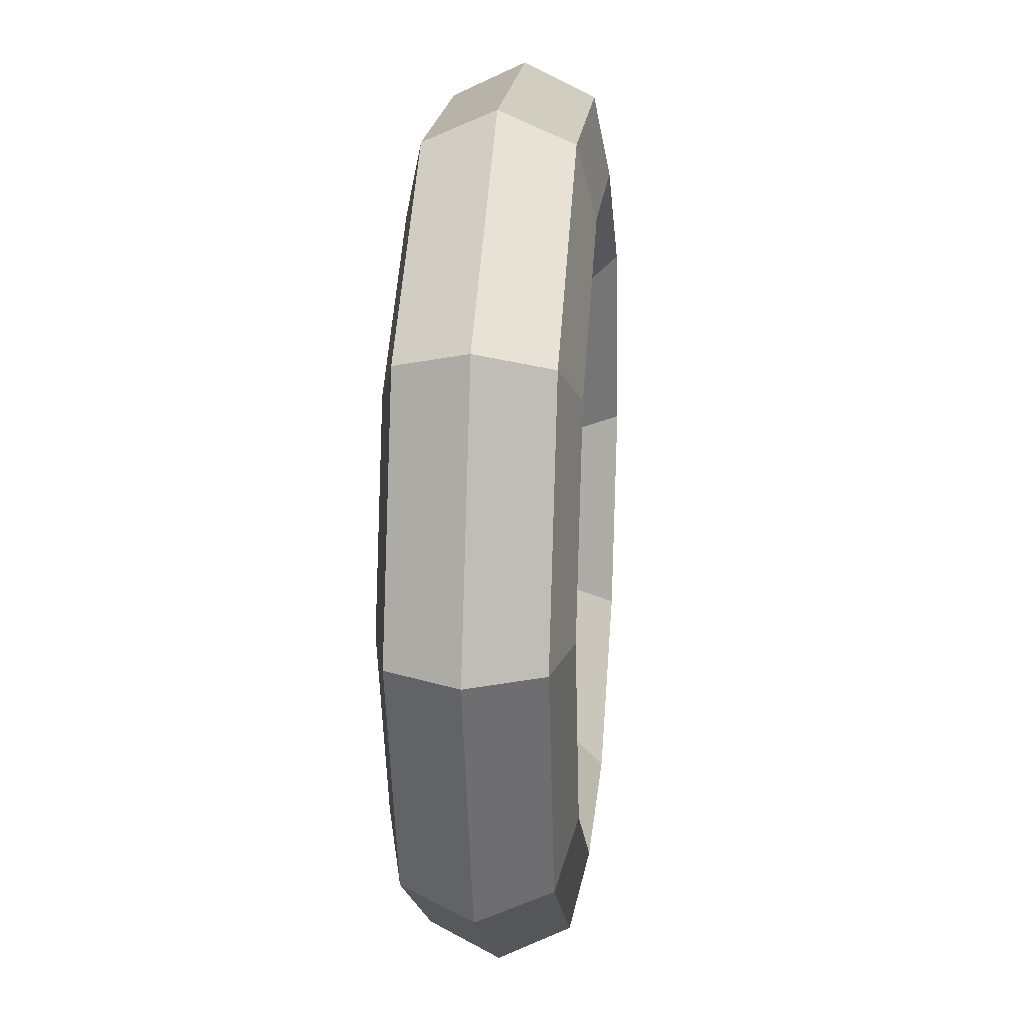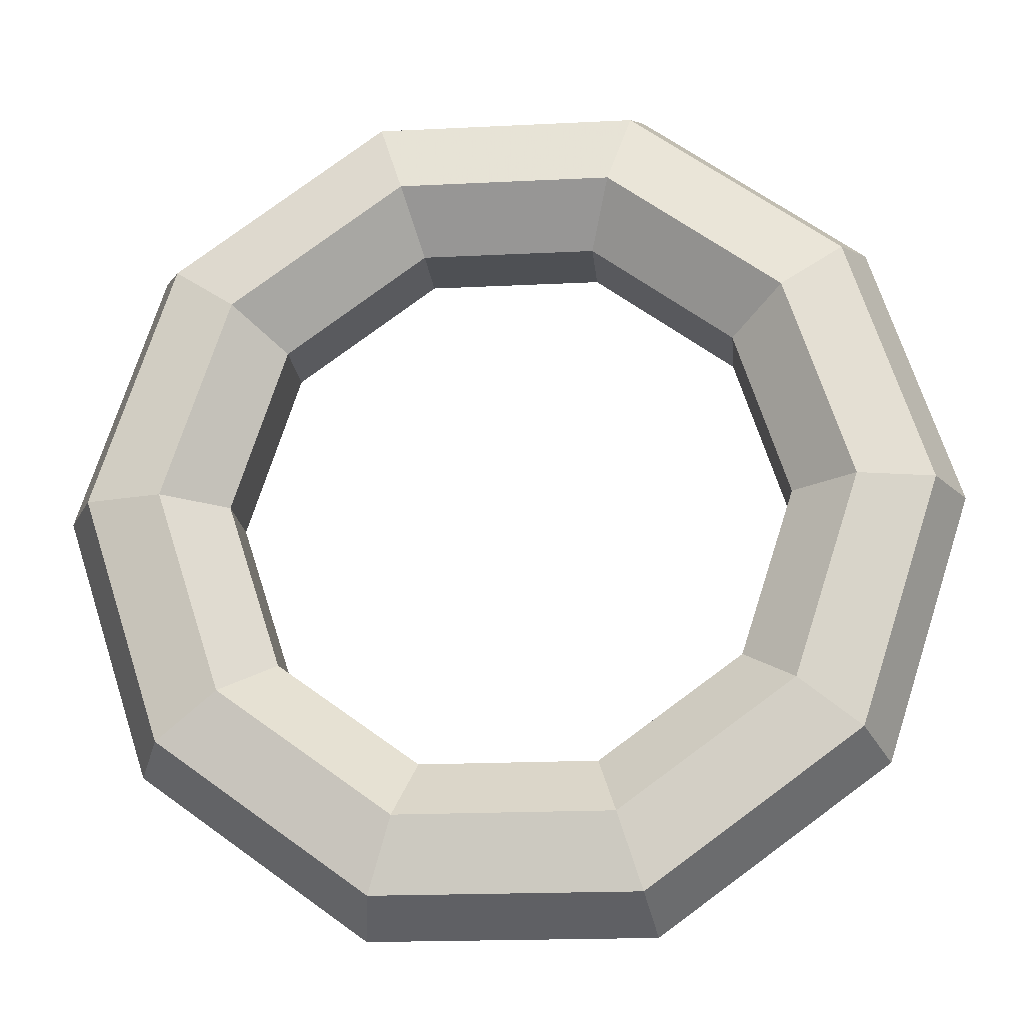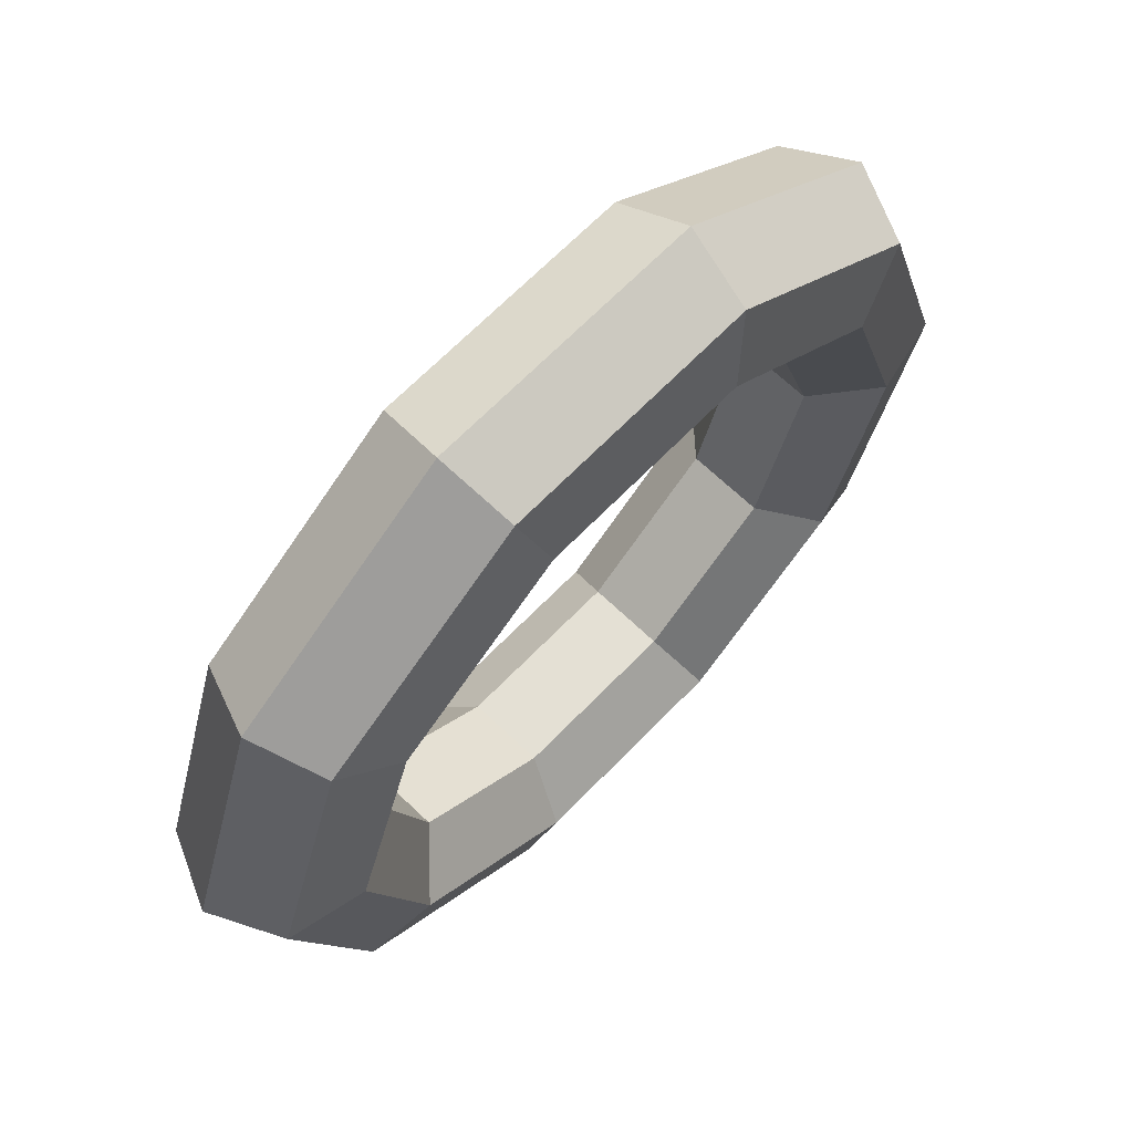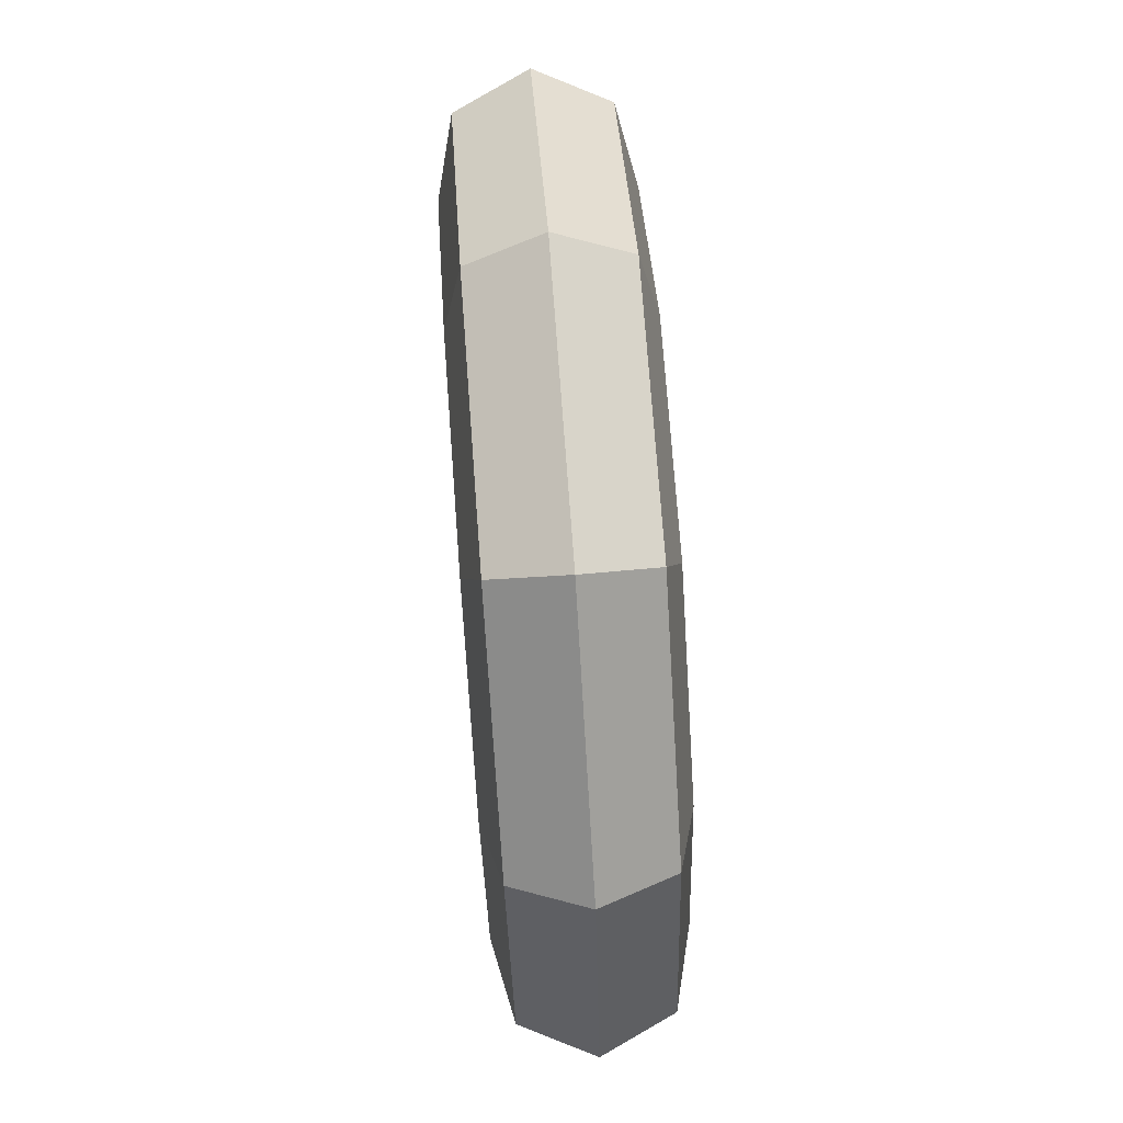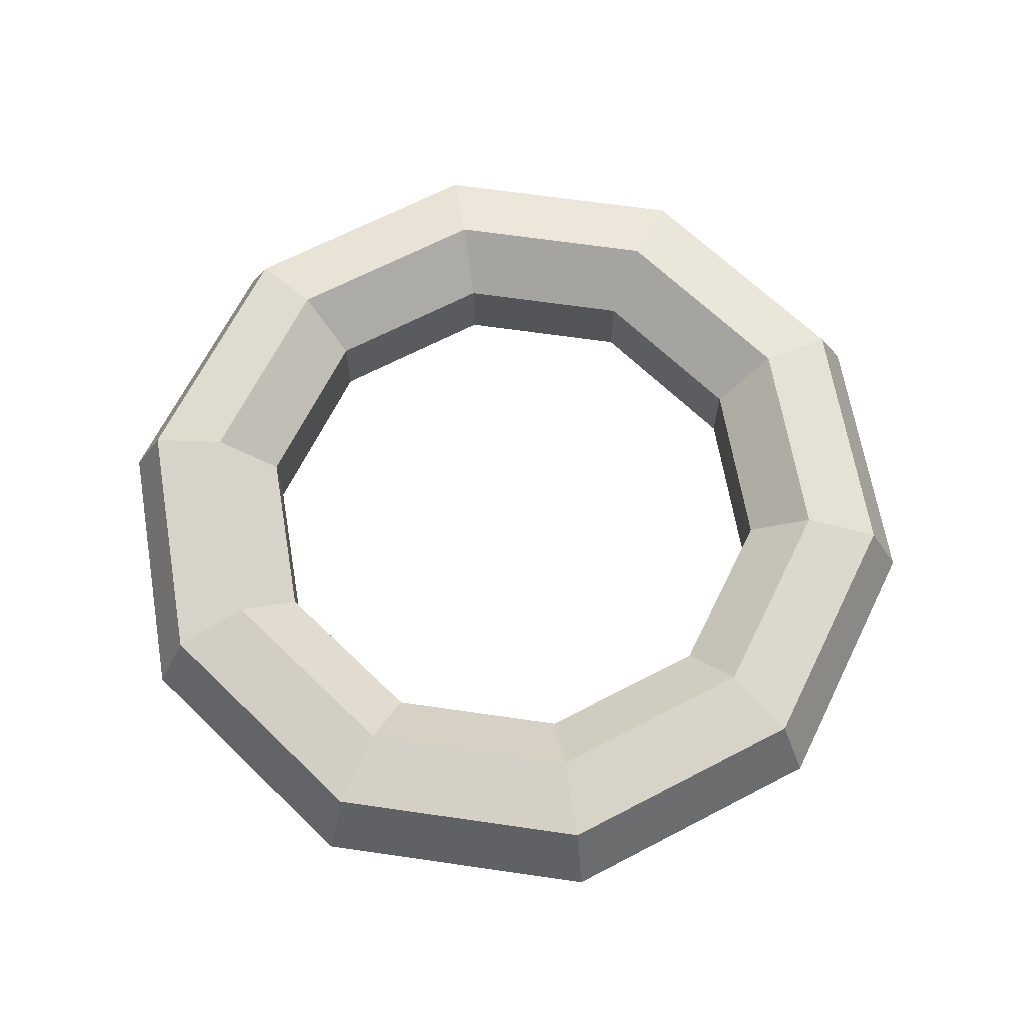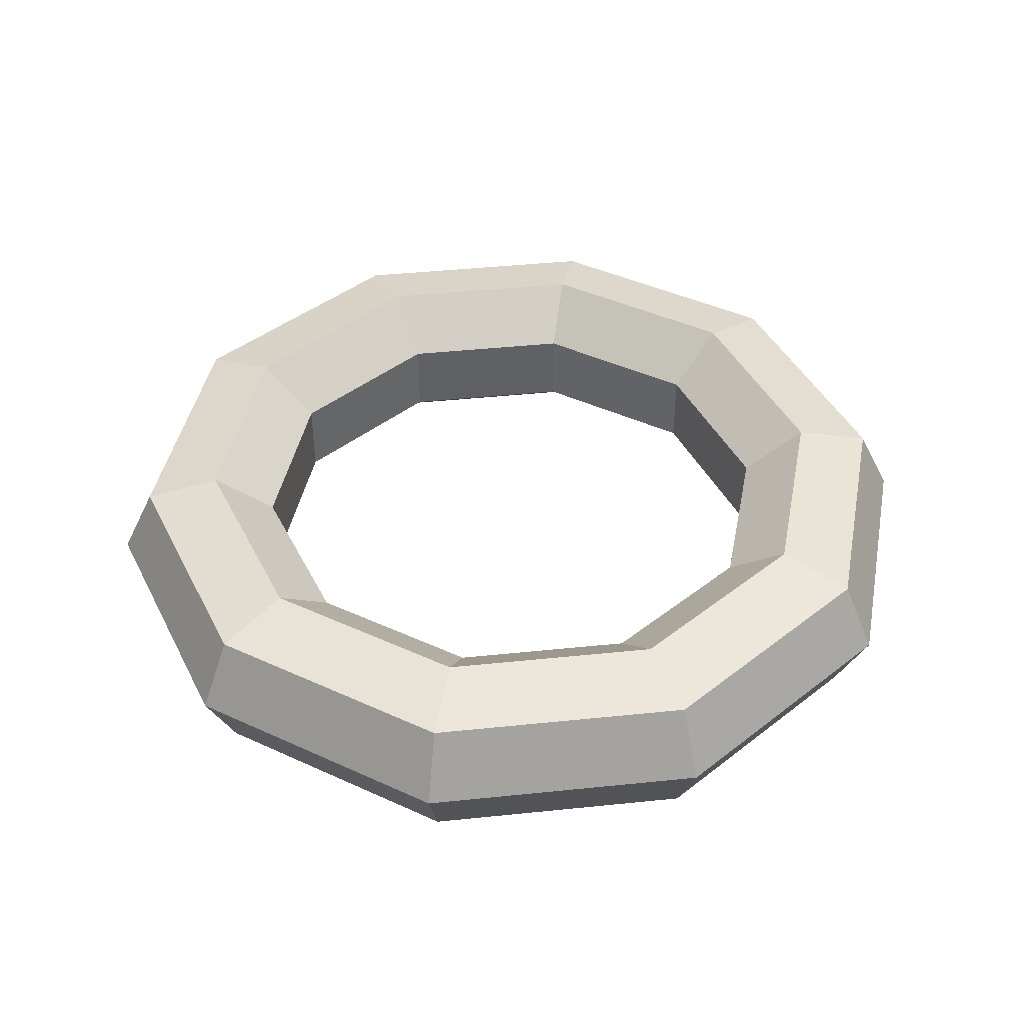
<metadata>
{"format":"obj","ext":"obj","renderer":"f3d","projection":"perspective","resolution":1024,"background":"white","views":[{"elev":19.2,"azim":95.4,"up":"+Y"},{"elev":-18.6,"azim":-174.5,"up":"+Y"},{"elev":66.2,"azim":134.0,"up":"+Y"},{"elev":73.3,"azim":85.8,"up":"+Y"},{"elev":65.8,"azim":-99.7,"up":"+Z"},{"elev":42.4,"azim":28.9,"up":"+Z"}]}
</metadata>
<code>
g Torus.001
v 0.0125 0 0
v 0.01156 0 0.001955
v 0.009351 0.006794 0.001955
v 0.01011 0.007347 0
v 0.01156 0 0.001955
v 0.009444 0 0.002437
v 0.00764 0.005551 0.002437
v 0.009351 0.006794 0.001955
v 0.009444 0 0.002437
v 0.007748 0 0.001085
v 0.006268 0.004554 0.001085
v 0.00764 0.005551 0.002437
v 0.007748 0 0.001085
v 0.007748 0 -0.001085
v 0.006268 0.004554 -0.001085
v 0.006268 0.004554 0.001085
v 0.007748 0 -0.001085
v 0.009444 0 -0.002437
v 0.00764 0.005551 -0.002437
v 0.006268 0.004554 -0.001085
v 0.009444 0 -0.002437
v 0.01156 0 -0.001955
v 0.009351 0.006794 -0.001955
v 0.00764 0.005551 -0.002437
v 0.01156 0 -0.001955
v 0.0125 0 0
v 0.01011 0.007347 0
v 0.009351 0.006794 -0.001955
v 0.01011 0.007347 0
v 0.009351 0.006794 0.001955
v 0.003572 0.01099 0.001955
v 0.003863 0.01189 0
v 0.009351 0.006794 0.001955
v 0.00764 0.005551 0.002437
v 0.002918 0.008981 0.002437
v 0.003572 0.01099 0.001955
v 0.00764 0.005551 0.002437
v 0.006268 0.004554 0.001085
v 0.002394 0.007368 0.001085
v 0.002918 0.008981 0.002437
v 0.006268 0.004554 0.001085
v 0.006268 0.004554 -0.001085
v 0.002394 0.007368 -0.001085
v 0.002394 0.007368 0.001085
v 0.006268 0.004554 -0.001085
v 0.00764 0.005551 -0.002437
v 0.002918 0.008981 -0.002437
v 0.002394 0.007368 -0.001085
v 0.00764 0.005551 -0.002437
v 0.009351 0.006794 -0.001955
v 0.003572 0.01099 -0.001955
v 0.002918 0.008981 -0.002437
v 0.009351 0.006794 -0.001955
v 0.01011 0.007347 0
v 0.003863 0.01189 0
v 0.003572 0.01099 -0.001955
v 0.003863 0.01189 0
v 0.003572 0.01099 0.001955
v -0.003572 0.01099 0.001955
v -0.003863 0.01189 0
v 0.003572 0.01099 0.001955
v 0.002918 0.008981 0.002437
v -0.002918 0.008981 0.002437
v -0.003572 0.01099 0.001955
v 0.002918 0.008981 0.002437
v 0.002394 0.007368 0.001085
v -0.002394 0.007368 0.001085
v -0.002918 0.008981 0.002437
v 0.002394 0.007368 0.001085
v 0.002394 0.007368 -0.001085
v -0.002394 0.007368 -0.001085
v -0.002394 0.007368 0.001085
v 0.002394 0.007368 -0.001085
v 0.002918 0.008981 -0.002437
v -0.002918 0.008981 -0.002437
v -0.002394 0.007368 -0.001085
v 0.002918 0.008981 -0.002437
v 0.003572 0.01099 -0.001955
v -0.003572 0.01099 -0.001955
v -0.002918 0.008981 -0.002437
v 0.003572 0.01099 -0.001955
v 0.003863 0.01189 0
v -0.003863 0.01189 0
v -0.003572 0.01099 -0.001955
v -0.003863 0.01189 0
v -0.003572 0.01099 0.001955
v -0.009351 0.006794 0.001955
v -0.01011 0.007347 0
v -0.003572 0.01099 0.001955
v -0.002918 0.008981 0.002437
v -0.00764 0.005551 0.002437
v -0.009351 0.006794 0.001955
v -0.002918 0.008981 0.002437
v -0.002394 0.007368 0.001085
v -0.006268 0.004554 0.001085
v -0.00764 0.005551 0.002437
v -0.002394 0.007368 0.001085
v -0.002394 0.007368 -0.001085
v -0.006268 0.004554 -0.001085
v -0.006268 0.004554 0.001085
v -0.002394 0.007368 -0.001085
v -0.002918 0.008981 -0.002437
v -0.00764 0.005551 -0.002437
v -0.006268 0.004554 -0.001085
v -0.002918 0.008981 -0.002437
v -0.003572 0.01099 -0.001955
v -0.009351 0.006794 -0.001955
v -0.00764 0.005551 -0.002437
v -0.003572 0.01099 -0.001955
v -0.003863 0.01189 0
v -0.01011 0.007347 0
v -0.009351 0.006794 -0.001955
v -0.01011 0.007347 0
v -0.009351 0.006794 0.001955
v -0.01156 1.01e-09 0.001955
v -0.0125 1.093e-09 0
v -0.009351 0.006794 0.001955
v -0.00764 0.005551 0.002437
v -0.009444 8.256e-10 0.002437
v -0.01156 1.01e-09 0.001955
v -0.00764 0.005551 0.002437
v -0.006268 0.004554 0.001085
v -0.007748 6.773e-10 0.001085
v -0.009444 8.256e-10 0.002437
v -0.006268 0.004554 0.001085
v -0.006268 0.004554 -0.001085
v -0.007748 6.773e-10 -0.001085
v -0.007748 6.773e-10 0.001085
v -0.006268 0.004554 -0.001085
v -0.00764 0.005551 -0.002437
v -0.009444 8.256e-10 -0.002437
v -0.007748 6.773e-10 -0.001085
v -0.00764 0.005551 -0.002437
v -0.009351 0.006794 -0.001955
v -0.01156 1.01e-09 -0.001955
v -0.009444 8.256e-10 -0.002437
v -0.009351 0.006794 -0.001955
v -0.01011 0.007347 0
v -0.0125 1.093e-09 0
v -0.01156 1.01e-09 -0.001955
v -0.0125 1.093e-09 0
v -0.01156 1.01e-09 0.001955
v -0.009351 -0.006794 0.001955
v -0.01011 -0.007347 0
v -0.01156 1.01e-09 0.001955
v -0.009444 8.256e-10 0.002437
v -0.00764 -0.005551 0.002437
v -0.009351 -0.006794 0.001955
v -0.009444 8.256e-10 0.002437
v -0.007748 6.773e-10 0.001085
v -0.006268 -0.004554 0.001085
v -0.00764 -0.005551 0.002437
v -0.007748 6.773e-10 0.001085
v -0.007748 6.773e-10 -0.001085
v -0.006268 -0.004554 -0.001085
v -0.006268 -0.004554 0.001085
v -0.007748 6.773e-10 -0.001085
v -0.009444 8.256e-10 -0.002437
v -0.00764 -0.005551 -0.002437
v -0.006268 -0.004554 -0.001085
v -0.009444 8.256e-10 -0.002437
v -0.01156 1.01e-09 -0.001955
v -0.009351 -0.006794 -0.001955
v -0.00764 -0.005551 -0.002437
v -0.01156 1.01e-09 -0.001955
v -0.0125 1.093e-09 0
v -0.01011 -0.007347 0
v -0.009351 -0.006794 -0.001955
v -0.01011 -0.007347 0
v -0.009351 -0.006794 0.001955
v -0.003572 -0.01099 0.001955
v -0.003863 -0.01189 0
v -0.009351 -0.006794 0.001955
v -0.00764 -0.005551 0.002437
v -0.002918 -0.008981 0.002437
v -0.003572 -0.01099 0.001955
v -0.00764 -0.005551 0.002437
v -0.006268 -0.004554 0.001085
v -0.002394 -0.007368 0.001085
v -0.002918 -0.008981 0.002437
v -0.006268 -0.004554 0.001085
v -0.006268 -0.004554 -0.001085
v -0.002394 -0.007368 -0.001085
v -0.002394 -0.007368 0.001085
v -0.006268 -0.004554 -0.001085
v -0.00764 -0.005551 -0.002437
v -0.002918 -0.008981 -0.002437
v -0.002394 -0.007368 -0.001085
v -0.00764 -0.005551 -0.002437
v -0.009351 -0.006794 -0.001955
v -0.003572 -0.01099 -0.001955
v -0.002918 -0.008981 -0.002437
v -0.009351 -0.006794 -0.001955
v -0.01011 -0.007347 0
v -0.003863 -0.01189 0
v -0.003572 -0.01099 -0.001955
v -0.003863 -0.01189 0
v -0.003572 -0.01099 0.001955
v 0.003572 -0.01099 0.001955
v 0.003863 -0.01189 0
v -0.003572 -0.01099 0.001955
v -0.002918 -0.008981 0.002437
v 0.002918 -0.008981 0.002437
v 0.003572 -0.01099 0.001955
v -0.002918 -0.008981 0.002437
v -0.002394 -0.007368 0.001085
v 0.002394 -0.007368 0.001085
v 0.002918 -0.008981 0.002437
v -0.002394 -0.007368 0.001085
v -0.002394 -0.007368 -0.001085
v 0.002394 -0.007368 -0.001085
v 0.002394 -0.007368 0.001085
v -0.002394 -0.007368 -0.001085
v -0.002918 -0.008981 -0.002437
v 0.002918 -0.008981 -0.002437
v 0.002394 -0.007368 -0.001085
v -0.002918 -0.008981 -0.002437
v -0.003572 -0.01099 -0.001955
v 0.003572 -0.01099 -0.001955
v 0.002918 -0.008981 -0.002437
v -0.003572 -0.01099 -0.001955
v -0.003863 -0.01189 0
v 0.003863 -0.01189 0
v 0.003572 -0.01099 -0.001955
v 0.003863 -0.01189 0
v 0.003572 -0.01099 0.001955
v 0.009351 -0.006794 0.001955
v 0.01011 -0.007347 0
v 0.003572 -0.01099 0.001955
v 0.002918 -0.008981 0.002437
v 0.00764 -0.005551 0.002437
v 0.009351 -0.006794 0.001955
v 0.002918 -0.008981 0.002437
v 0.002394 -0.007368 0.001085
v 0.006268 -0.004554 0.001085
v 0.00764 -0.005551 0.002437
v 0.002394 -0.007368 0.001085
v 0.002394 -0.007368 -0.001085
v 0.006268 -0.004554 -0.001085
v 0.006268 -0.004554 0.001085
v 0.002394 -0.007368 -0.001085
v 0.002918 -0.008981 -0.002437
v 0.00764 -0.005551 -0.002437
v 0.006268 -0.004554 -0.001085
v 0.002918 -0.008981 -0.002437
v 0.003572 -0.01099 -0.001955
v 0.009351 -0.006794 -0.001955
v 0.00764 -0.005551 -0.002437
v 0.003572 -0.01099 -0.001955
v 0.003863 -0.01189 0
v 0.01011 -0.007347 0
v 0.009351 -0.006794 -0.001955
v 0.01011 -0.007347 0
v 0.009351 -0.006794 0.001955
v 0.01156 0 0.001955
v 0.0125 0 0
v 0.009351 -0.006794 0.001955
v 0.00764 -0.005551 0.002437
v 0.009444 0 0.002437
v 0.01156 0 0.001955
v 0.00764 -0.005551 0.002437
v 0.006268 -0.004554 0.001085
v 0.007748 0 0.001085
v 0.009444 0 0.002437
v 0.006268 -0.004554 0.001085
v 0.006268 -0.004554 -0.001085
v 0.007748 0 -0.001085
v 0.007748 0 0.001085
v 0.006268 -0.004554 -0.001085
v 0.00764 -0.005551 -0.002437
v 0.009444 0 -0.002437
v 0.007748 0 -0.001085
v 0.00764 -0.005551 -0.002437
v 0.009351 -0.006794 -0.001955
v 0.01156 0 -0.001955
v 0.009444 0 -0.002437
v 0.009351 -0.006794 -0.001955
v 0.01011 -0.007347 0
v 0.0125 0 0
v 0.01156 0 -0.001955
g Torus.001_0
f 3 2 1
f 4 3 1
f 7 6 5
f 8 7 5
f 11 10 9
f 12 11 9
f 15 14 13
f 16 15 13
f 19 18 17
f 20 19 17
f 23 22 21
f 24 23 21
f 27 26 25
f 28 27 25
f 31 30 29
f 32 31 29
f 35 34 33
f 36 35 33
f 39 38 37
f 40 39 37
f 43 42 41
f 44 43 41
f 47 46 45
f 48 47 45
f 51 50 49
f 52 51 49
f 55 54 53
f 56 55 53
f 59 58 57
f 60 59 57
f 63 62 61
f 64 63 61
f 67 66 65
f 68 67 65
f 71 70 69
f 72 71 69
f 75 74 73
f 76 75 73
f 79 78 77
f 80 79 77
f 83 82 81
f 84 83 81
f 87 86 85
f 88 87 85
f 91 90 89
f 92 91 89
f 95 94 93
f 96 95 93
f 99 98 97
f 100 99 97
f 103 102 101
f 104 103 101
f 107 106 105
f 108 107 105
f 111 110 109
f 112 111 109
f 115 114 113
f 116 115 113
f 119 118 117
f 120 119 117
f 123 122 121
f 124 123 121
f 127 126 125
f 128 127 125
f 131 130 129
f 132 131 129
f 135 134 133
f 136 135 133
f 139 138 137
f 140 139 137
f 143 142 141
f 144 143 141
f 147 146 145
f 148 147 145
f 151 150 149
f 152 151 149
f 155 154 153
f 156 155 153
f 159 158 157
f 160 159 157
f 163 162 161
f 164 163 161
f 167 166 165
f 168 167 165
f 171 170 169
f 172 171 169
f 175 174 173
f 176 175 173
f 179 178 177
f 180 179 177
f 183 182 181
f 184 183 181
f 187 186 185
f 188 187 185
f 191 190 189
f 192 191 189
f 195 194 193
f 196 195 193
f 199 198 197
f 200 199 197
f 203 202 201
f 204 203 201
f 207 206 205
f 208 207 205
f 211 210 209
f 212 211 209
f 215 214 213
f 216 215 213
f 219 218 217
f 220 219 217
f 223 222 221
f 224 223 221
f 227 226 225
f 228 227 225
f 231 230 229
f 232 231 229
f 235 234 233
f 236 235 233
f 239 238 237
f 240 239 237
f 243 242 241
f 244 243 241
f 247 246 245
f 248 247 245
f 251 250 249
f 252 251 249
f 255 254 253
f 256 255 253
f 259 258 257
f 260 259 257
f 263 262 261
f 264 263 261
f 267 266 265
f 268 267 265
f 271 270 269
f 272 271 269
f 275 274 273
f 276 275 273
f 279 278 277
f 280 279 277

</code>
